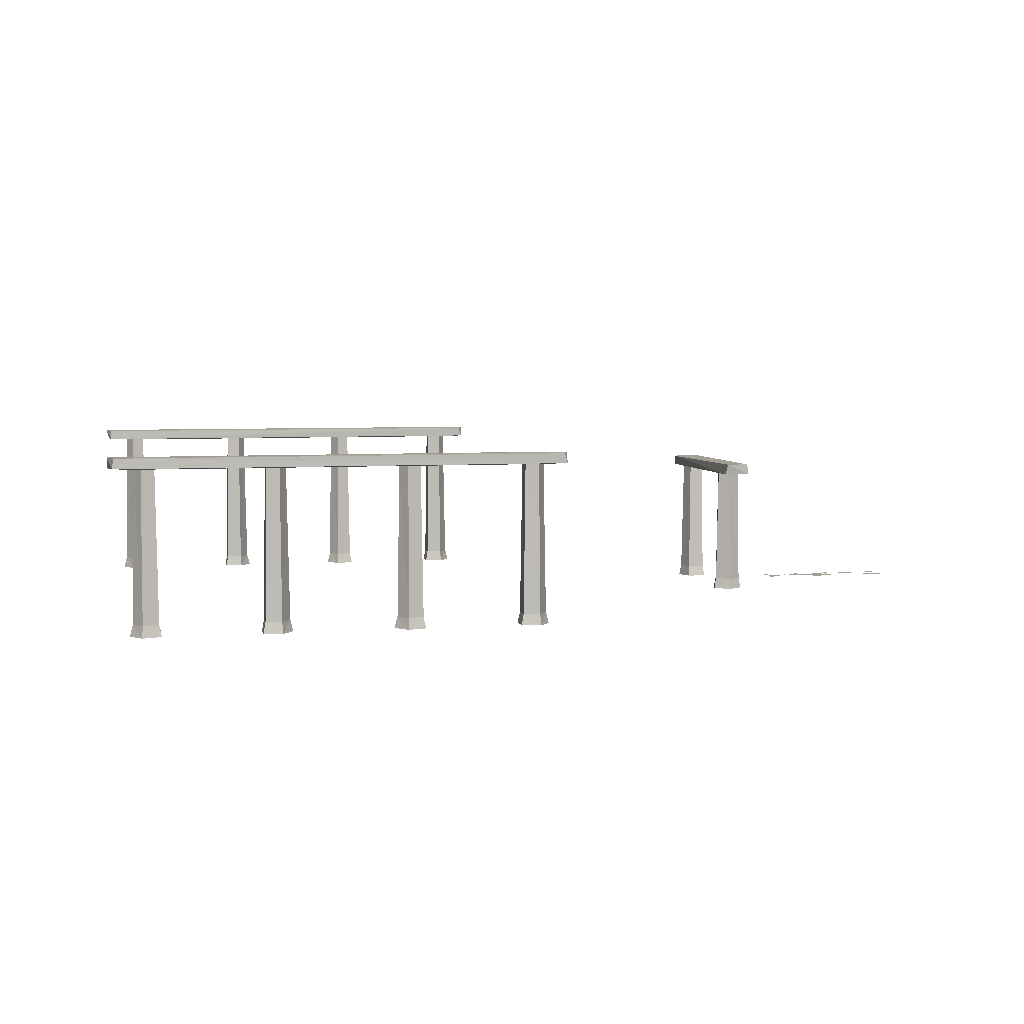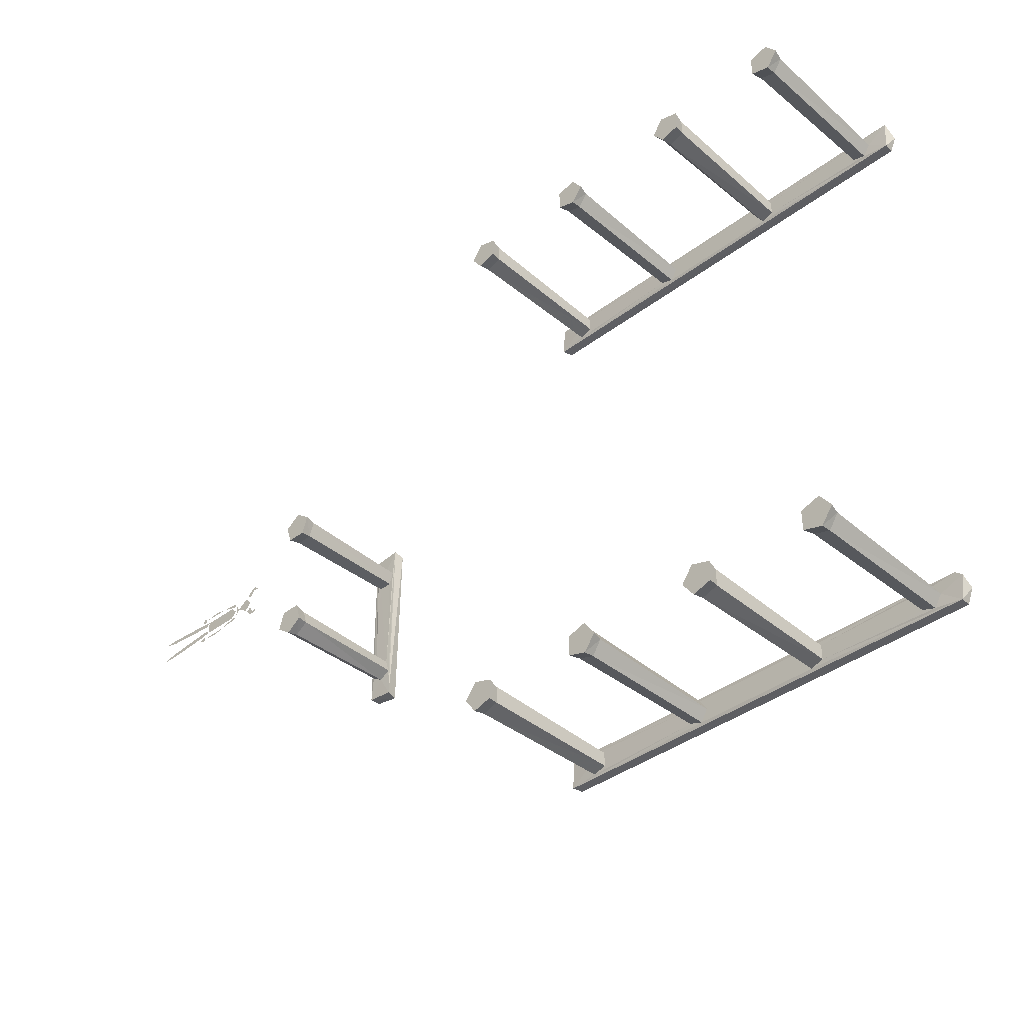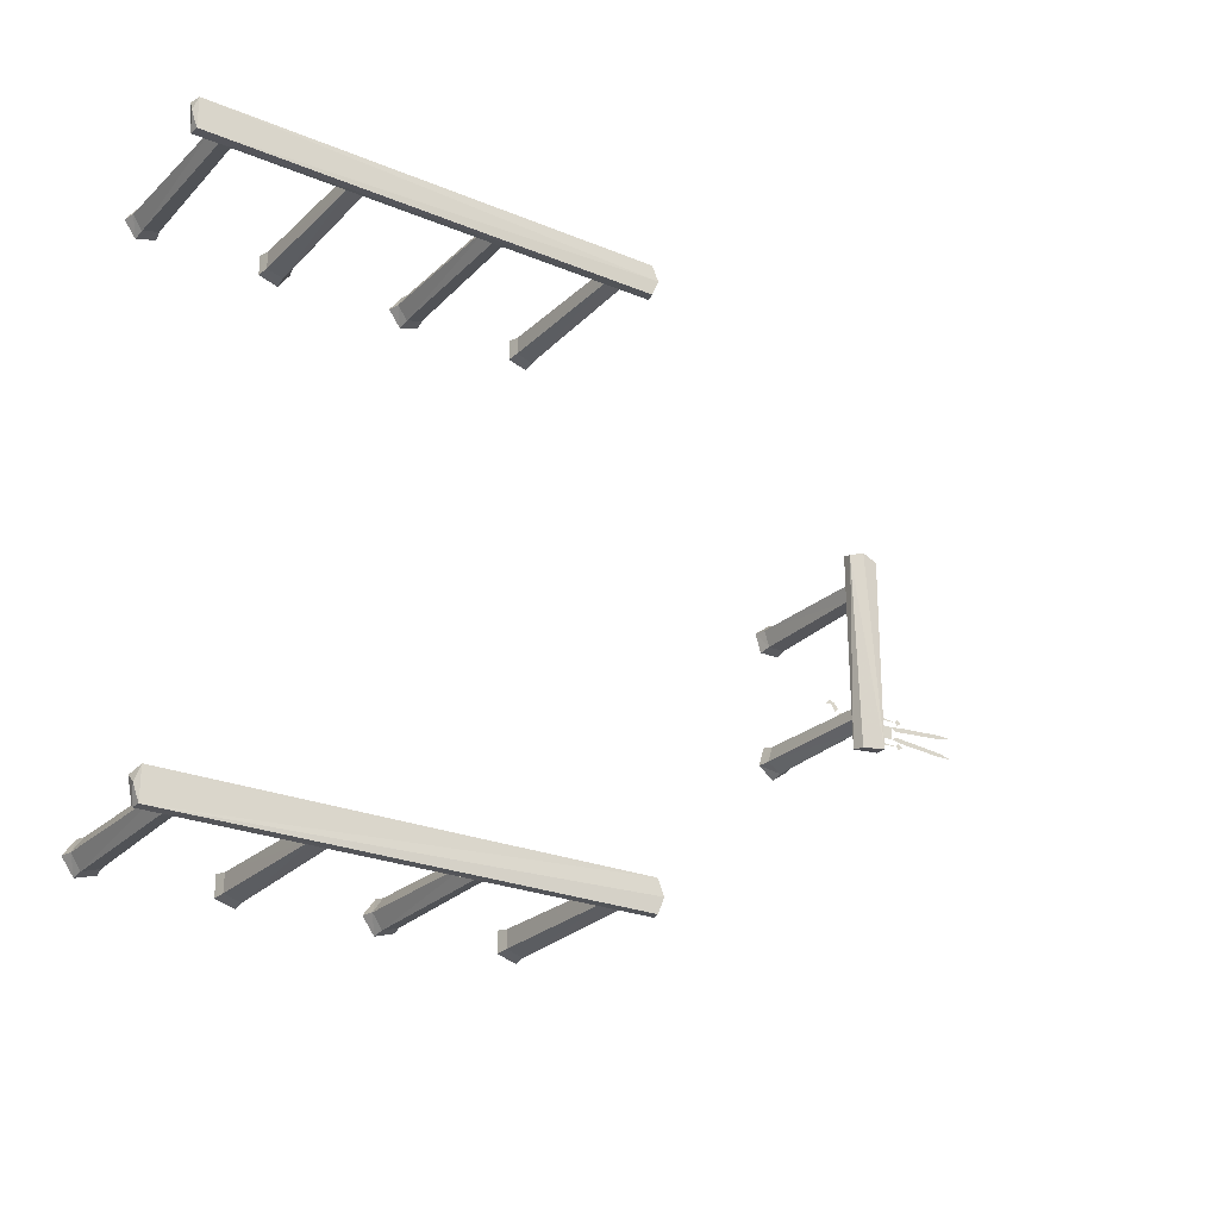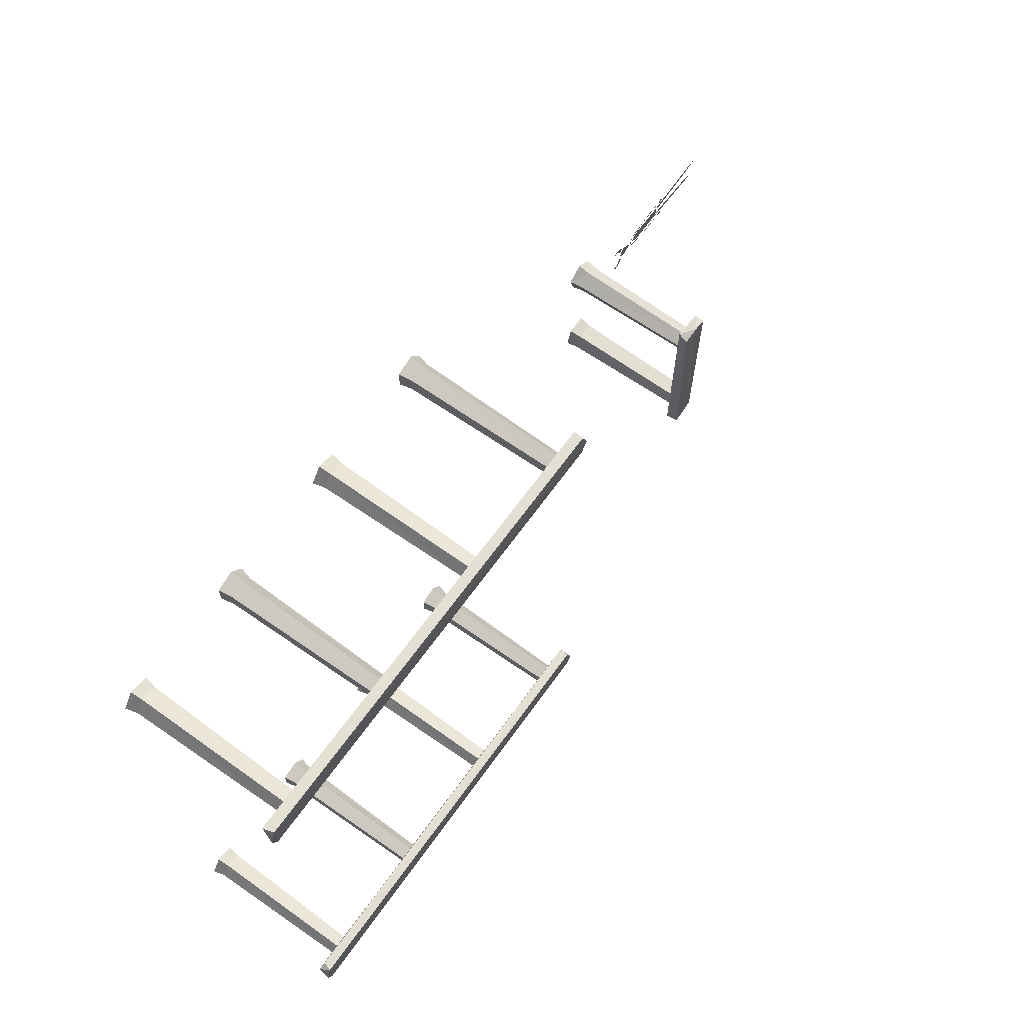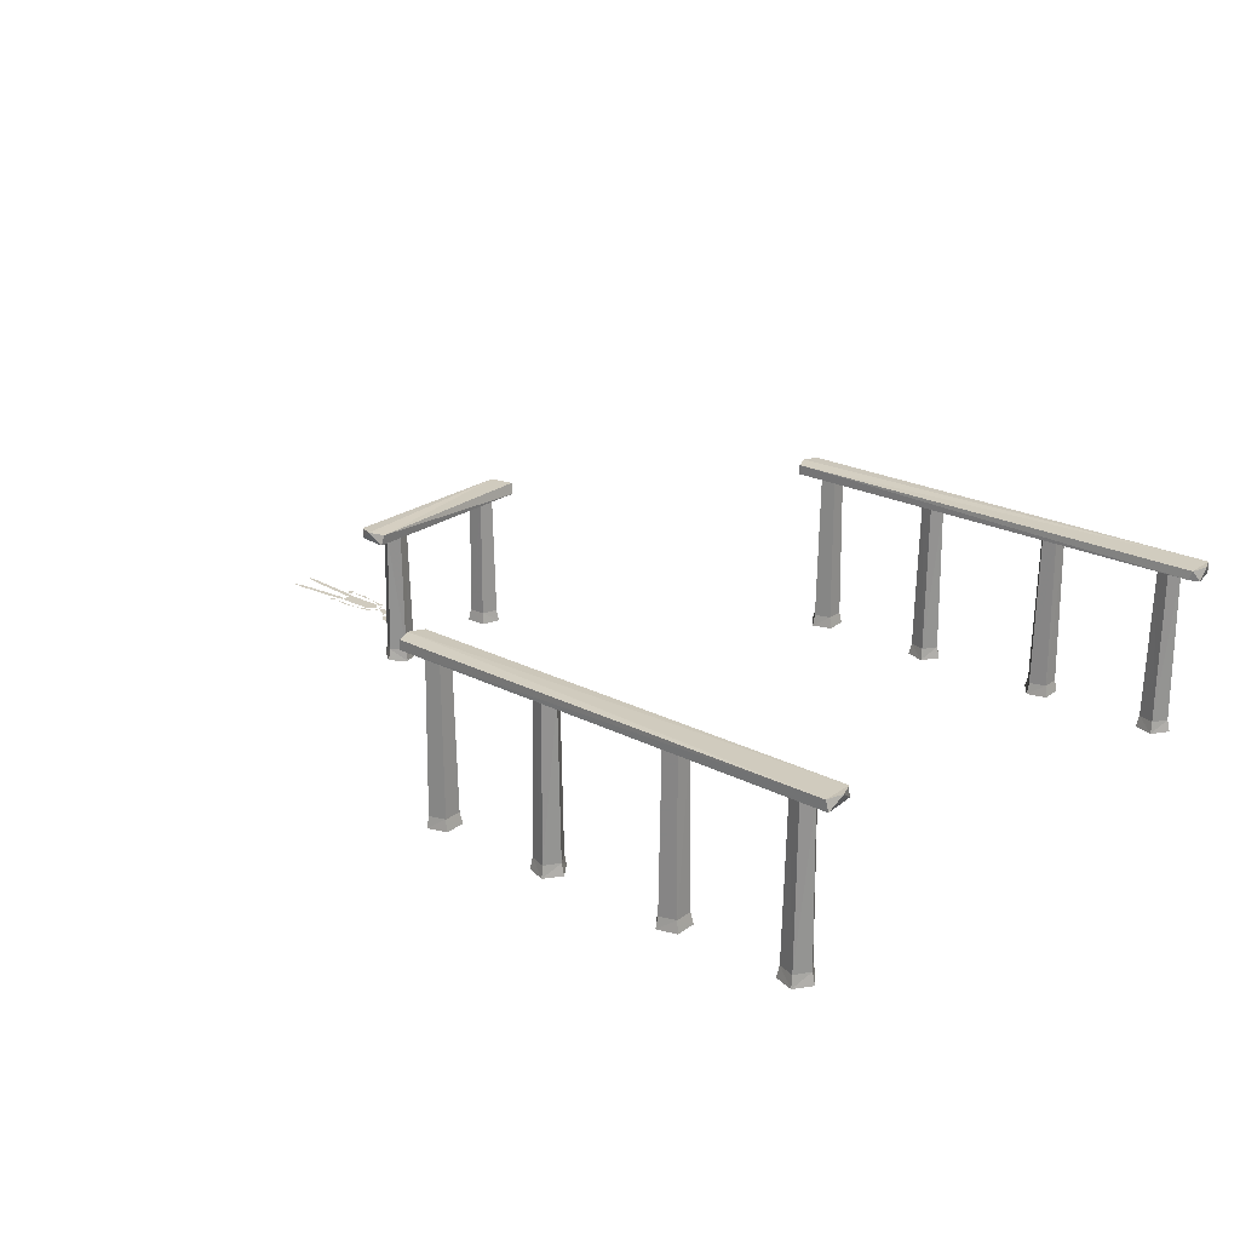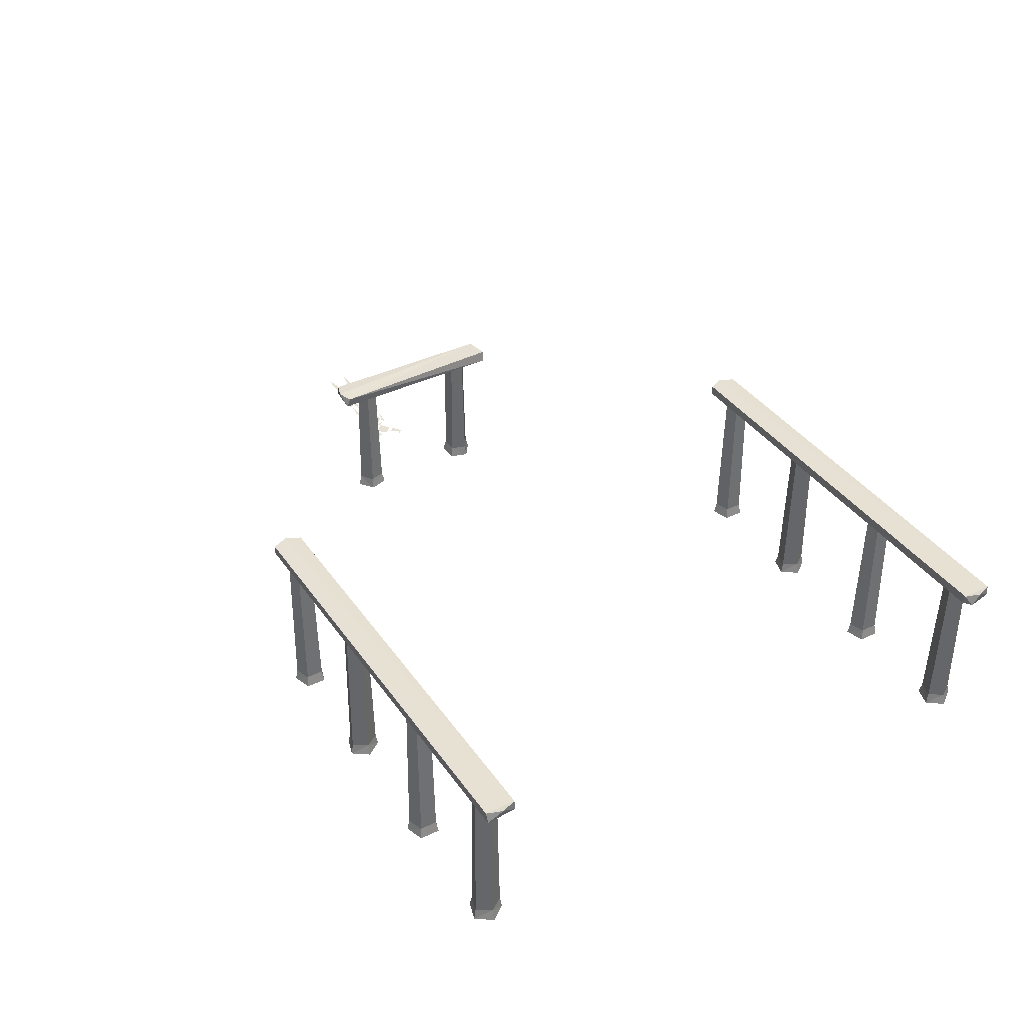
<metadata>
{"format":"obj","ext":"obj","renderer":"f3d","projection":"perspective","resolution":1024,"background":"white","views":[{"elev":5.2,"azim":167.7,"up":"+Y"},{"elev":-38.8,"azim":43.6,"up":"+Z"},{"elev":-25.2,"azim":146.2,"up":"+Z"},{"elev":66.5,"azim":125.8,"up":"+Z"},{"elev":23.7,"azim":40.3,"up":"+Y"},{"elev":38.7,"azim":58.8,"up":"+Y"}]}
</metadata>
<code>
o Pillars.001_Cylinder.015
v 3 0.08 -0.5291
v 3 0.93 -0.51
v 2.94 0.08 -0.3551
v 2.92 0.93 -0.46
v 2.905 0.08 -0.4653
v 3 0 -0.55
v 2.93 0 -0.34
v 2.89 0 -0.47
v 3 0.08 0.5291
v 3 0.93 0.51
v 3.09 0.9313 -0.6638
v 2.94 0.08 0.3551
v 2.95 0.93 0.37
v 2.905 1.008 -0.6479
v 2.947 0.9283 -0.3715
v 2.9 0.9339 -0.6468
v 2.92 0.93 0.46
v 2.905 0.08 0.4653
v 3 0 0.55
v 3.05 0.93 0.37
v 2.93 0 0.34
v 2.89 0 0.47
v 2.894 1.004 0.6384
v 3.053 0.9281 -0.3707
v 3.097 0.9334 0.6611
v 2.896 0.9361 0.6444
v 3 1.01 0.68
v 3.06 0.08 -0.3552
v 3.06 0.08 0.3552
v 3.07 0 0.34
v 3.07 0 -0.34
v 3.08 0.93 0.46
v 3.095 0.08 0.4653
v 3.11 0 0.47
v 3.106 1.004 0.6384
v 3.08 0.93 -0.46
v 3.095 0.08 -0.4653
v 3.11 0 -0.47
v 3.077 1.011 -0.674
v 4.871 0.08 -2
v 4.89 1.13 -2
v 5.045 0.08 -1.94
v 5.03 1.13 -1.95
v 4.94 1.13 -1.92
v 4.935 0.08 -1.905
v 5.03 1.13 -2.05
v 5.06 0 -1.93
v 4.93 0 -1.89
v 5.929 0.08 -2
v 5.91 1.13 -2
v 4.741 1.135 -2.102
v 5.755 0.08 -1.94
v 5.771 1.128 -1.947
v 4.756 1.136 -1.896
v 4.761 1.205 -1.894
v 5.865 0.08 -1.905
v 5.95 0 -2
v 5.74 0 -1.93
v 5.87 0 -1.89
v 5.771 1.128 -2.053
v 5.86 1.13 -1.92
v 7.82 1.14 -1.89
v 5.045 0.08 -2.06
v 5.755 0.08 -2.06
v 5.74 0 -2.07
v 4.72 1.21 -2
v 5.06 0 -2.07
v 4.761 1.204 -2.105
v 5.865 0.08 -2.095
v 5.87 0 -2.11
v 5.86 1.13 -2.08
v 4.94 1.13 -2.08
v 4.935 0.08 -2.095
v 4.93 0 -2.11
v 4.85 0 -2
v 6.671 0.08 -2
v 6.69 1.13 -2
v 6.845 0.08 -1.94
v 6.74 1.13 -1.92
v 6.735 0.08 -1.905
v 6.86 0 -1.93
v 6.73 0 -1.89
v 7.729 0.08 -2
v 7.71 1.13 -2
v 7.555 0.08 -1.94
v 7.57 1.13 -1.95
v 6.829 1.128 -1.947
v 7.839 1.204 -1.895
v 7.66 1.13 -1.92
v 7.665 0.08 -1.905
v 7.75 0 -2
v 7.57 1.13 -2.05
v 7.54 0 -1.93
v 7.67 0 -1.89
v 6.829 1.128 -2.053
v 7.874 1.129 -1.939
v 7.88 1.21 -2
v 6.845 0.08 -2.06
v 7.555 0.08 -2.06
v 7.54 0 -2.07
v 6.86 0 -2.07
v 7.839 1.207 -2.105
v 7.66 1.13 -2.08
v 7.665 0.08 -2.095
v 7.67 0 -2.11
v 7.844 1.136 -2.104
v 6.74 1.13 -2.08
v 6.735 0.08 -2.095
v 6.73 0 -2.11
v 6.65 0 -2
v 4.871 0.08 2
v 4.89 1.13 2
v 5.045 0.08 2.06
v 5.03 1.13 2.05
v 4.94 1.13 2.08
v 4.935 0.08 2.095
v 5.03 1.13 1.95
v 5.06 0 2.07
v 4.93 0 2.11
v 5.929 0.08 2
v 5.91 1.13 2
v 4.741 1.135 1.898
v 5.755 0.08 2.06
v 5.771 1.128 2.053
v 4.756 1.136 2.104
v 4.761 1.204 2.105
v 5.865 0.08 2.095
v 5.95 0 2
v 5.74 0 2.07
v 5.87 0 2.11
v 5.771 1.128 1.947
v 5.86 1.13 2.08
v 5.045 0.08 1.94
v 5.755 0.08 1.94
v 5.74 0 1.93
v 4.72 1.21 2
v 5.06 0 1.93
v 4.762 1.203 1.893
v 5.86 1.13 1.92
v 5.865 0.08 1.905
v 5.87 0 1.89
v 6.74 1.13 1.92
v 4.94 1.13 1.92
v 4.935 0.08 1.905
v 4.93 0 1.89
v 4.85 0 2
v 6.671 0.08 2
v 6.69 1.13 2
v 6.845 0.08 2.06
v 6.74 1.13 2.08
v 6.735 0.08 2.095
v 6.86 0 2.07
v 6.73 0 2.11
v 7.729 0.08 2
v 7.71 1.13 2
v 7.555 0.08 2.06
v 7.57 1.13 2.05
v 6.829 1.128 2.053
v 7.839 1.206 2.105
v 7.66 1.13 2.08
v 7.665 0.08 2.095
v 7.75 0 2
v 7.57 1.13 1.95
v 7.54 0 2.07
v 7.67 0 2.11
v 6.829 1.128 1.947
v 7.859 1.135 2.102
v 7.88 1.21 2
v 6.845 0.08 1.94
v 7.555 0.08 1.94
v 7.54 0 1.93
v 6.86 0 1.93
v 7.84 1.205 1.895
v 7.66 1.13 1.92
v 7.665 0.08 1.905
v 7.67 0 1.89
v 7.844 1.136 1.896
v 6.735 0.08 1.905
v 6.73 0 1.89
v 6.65 0 2
v 2.476 0.02788 -0
v 2.344 0.02788 -0
v 2.328 0.02788 -0
v 2.432 0.02788 0.05394
v 2.311 0.02788 0.05852
v 2.557 0.02788 0.08943
v 2.525 0.02788 0.122
v 2.484 0.02788 0.11
v 2.293 0.02788 0.07156
v 2.165 0.02788 0.08224
v 2.29 0.02788 0.04754
v 2.08 0.02788 0.1012
v 1.962 0.02788 0.08647
v 2.265 0.02788 0.04486
v 2.31 0.02788 -0
v 1.989 0.02788 -0
v 1.993 0.02788 0.04602
v 1.964 0.02788 0.02025
v 1.887 0.02788 0.0594
v 1.571 0.02788 0.05305
v 1.579 0.02788 0.0801
v 1.48 0.02788 0.07629
v 1.943 0.02788 0.1075
v 1.907 0.02788 0.08979
v 1.942 0.02788 0.06655
v 2.45 0.02788 0.0721
v 2.48 0.02788 0.04604
v 2.432 0.02788 -0.05394
v 2.311 0.02788 -0.05852
v 2.557 0.02788 -0.08943
v 2.497 0.02788 0.0773
v 2.517 0.02788 0.1006
v 2.525 0.02788 -0.122
v 2.484 0.02788 -0.11
v 2.293 0.02788 -0.07157
v 2.165 0.02788 -0.08224
v 2.29 0.02788 -0.04754
v 2.08 0.02788 -0.1012
v 1.962 0.02788 -0.08647
v 2.265 0.02788 -0.04487
v 1.993 0.02788 -0.04602
v 1.887 0.02788 -0.05941
v 1.571 0.02788 -0.05305
v 1.964 0.02788 -0.02025
v 1.579 0.02788 -0.0801
v 1.48 0.02788 -0.07629
v 1.943 0.02788 -0.1075
v 1.907 0.02788 -0.08979
v 1.942 0.02788 -0.06655
v 2.45 0.02788 -0.0721
v 2.48 0.02788 -0.04604
v 2.497 0.02788 -0.0773
v 2.517 0.02788 -0.1006
f 2 11 36
f 30 34 22
f 36 25 24
f 31 7 8
f 32 20 24
f 14 23 27
f 17 15 13
f 17 26 15
f 26 4 15
f 6 38 8
f 38 31 8
f 25 32 24
f 34 19 22
f 21 30 22
f 8 1 6
f 3 8 7
f 28 38 37
f 31 3 7
f 39 16 14
f 37 2 36
f 23 16 26
f 33 10 9
f 5 15 4
f 18 10 17
f 20 12 13
f 13 18 17
f 34 9 19
f 1 38 6
f 36 11 25
f 12 22 18
f 9 22 19
f 12 30 21
f 26 27 23
f 14 35 39
f 26 10 25
f 5 2 1
f 33 20 32
f 10 32 25
f 25 35 27
f 13 24 20
f 29 34 30
f 24 37 36
f 16 2 4
f 26 16 4
f 3 24 15
f 11 35 25
f 8 5 1
f 3 5 8
f 28 31 38
f 31 28 3
f 39 11 16
f 37 1 2
f 23 14 16
f 33 32 10
f 5 3 15
f 18 9 10
f 20 29 12
f 13 12 18
f 34 33 9
f 1 37 38
f 12 21 22
f 9 18 22
f 12 29 30
f 26 25 27
f 14 27 35
f 26 17 10
f 5 4 2
f 33 29 20
f 13 15 24
f 29 33 34
f 24 28 37
f 16 11 2
f 3 28 24
f 11 39 35
f 41 51 72
f 65 70 57
f 51 68 102
f 72 51 60
f 72 60 46
f 67 47 75
f 66 55 102
f 61 54 53
f 54 44 53
f 74 67 75
f 51 71 60
f 44 43 53
f 47 48 75
f 59 58 57
f 58 65 57
f 79 62 61
f 107 71 51
f 100 105 93
f 62 88 55
f 107 106 95
f 101 81 110
f 103 92 95
f 84 96 89
f 102 88 97
f 89 87 86
f 89 96 62
f 89 62 87
f 96 88 62
f 62 79 87
f 109 101 110
f 106 103 95
f 81 82 110
f 105 91 93
f 91 94 93
f 48 40 75
f 42 48 47
f 63 74 73
f 67 42 47
f 66 54 55
f 73 41 72
f 69 50 49
f 45 43 44
f 43 60 53
f 56 50 61
f 60 52 53
f 53 56 61
f 70 49 57
f 40 74 75
f 66 68 51
f 52 59 56
f 55 54 62
f 49 59 57
f 52 65 58
f 45 41 40
f 102 68 66
f 69 60 71
f 61 62 54
f 64 70 65
f 46 73 72
f 54 41 44
f 42 46 43
f 82 76 110
f 78 82 81
f 98 109 108
f 107 50 71
f 101 78 81
f 108 77 107
f 104 84 83
f 80 87 79
f 90 84 89
f 92 85 86
f 86 90 89
f 105 83 91
f 76 109 110
f 107 51 106
f 85 94 90
f 83 94 91
f 85 100 93
f 80 77 76
f 97 88 96
f 106 84 103
f 55 88 102
f 97 106 102
f 104 92 103
f 86 95 92
f 99 105 100
f 95 108 107
f 61 77 79
f 78 95 87
f 102 106 51
f 48 45 40
f 42 45 48
f 63 67 74
f 67 63 42
f 66 51 54
f 73 40 41
f 69 71 50
f 45 42 43
f 43 46 60
f 56 49 50
f 60 64 52
f 53 52 56
f 70 69 49
f 40 73 74
f 52 58 59
f 49 56 59
f 52 64 65
f 45 44 41
f 69 64 60
f 64 69 70
f 46 63 73
f 54 51 41
f 42 63 46
f 82 80 76
f 78 80 82
f 98 101 109
f 107 77 50
f 101 98 78
f 108 76 77
f 104 103 84
f 80 78 87
f 90 83 84
f 92 99 85
f 86 85 90
f 105 104 83
f 76 108 109
f 85 93 94
f 83 90 94
f 85 99 100
f 80 79 77
f 106 96 84
f 97 96 106
f 104 99 92
f 86 87 95
f 99 104 105
f 95 98 108
f 61 50 77
f 78 98 95
f 112 122 143
f 135 141 128
f 143 122 131
f 143 131 117
f 137 118 146
f 139 122 142
f 132 125 124
f 125 115 124
f 145 137 146
f 122 139 131
f 115 114 124
f 118 119 146
f 130 129 128
f 129 135 128
f 159 173 136
f 150 167 132
f 171 176 164
f 142 177 166
f 172 152 180
f 174 163 166
f 173 159 168
f 155 167 160
f 160 158 157
f 160 167 158
f 167 150 158
f 179 172 180
f 177 174 166
f 152 153 180
f 176 162 164
f 162 165 164
f 119 111 146
f 113 119 118
f 133 145 144
f 137 113 118
f 136 125 126
f 144 112 143
f 140 121 120
f 116 114 115
f 114 131 124
f 127 121 132
f 131 123 124
f 124 127 132
f 141 120 128
f 111 145 146
f 136 138 122
f 159 125 167
f 123 130 127
f 120 130 128
f 123 135 129
f 116 112 111
f 173 138 136
f 136 126 159
f 140 131 139
f 132 167 125
f 121 139 142
f 134 141 135
f 117 144 143
f 125 112 115
f 113 117 114
f 153 147 180
f 149 153 152
f 169 179 178
f 172 149 152
f 148 121 142
f 178 148 142
f 175 155 154
f 151 158 150
f 161 155 160
f 163 156 157
f 157 161 160
f 176 154 162
f 147 179 180
f 142 122 177
f 156 165 161
f 154 165 162
f 156 171 164
f 151 148 147
f 168 159 167
f 177 155 174
f 168 177 173
f 175 163 174
f 157 166 163
f 170 176 171
f 166 178 142
f 132 148 150
f 149 166 158
f 138 177 122
f 119 116 111
f 113 116 119
f 133 137 145
f 137 133 113
f 136 122 125
f 144 111 112
f 140 139 121
f 116 113 114
f 114 117 131
f 127 120 121
f 131 134 123
f 124 123 127
f 141 140 120
f 111 144 145
f 159 126 125
f 123 129 130
f 120 127 130
f 123 134 135
f 116 115 112
f 140 134 131
f 134 140 141
f 117 133 144
f 125 122 112
f 113 133 117
f 153 151 147
f 149 151 153
f 169 172 179
f 172 169 149
f 178 147 148
f 175 174 155
f 151 149 158
f 161 154 155
f 163 170 156
f 157 156 161
f 176 175 154
f 147 178 179
f 156 164 165
f 154 161 165
f 156 170 171
f 151 150 148
f 177 167 155
f 168 167 177
f 175 170 163
f 157 158 166
f 170 175 176
f 166 169 178
f 132 121 148
f 149 169 166
f 138 173 177
f 222 224 221
f 183 185 182
f 189 191 190
f 190 193 192
f 196 194 195
f 198 199 197
f 200 201 199
f 193 205 203
f 183 182 209
f 214 231 232
f 208 182 181
f 216 218 219
f 215 216 217
f 196 220 221
f 227 229 219
f 223 222 225
f 189 185 191
f 217 209 215
f 203 205 204
f 222 223 224
f 184 181 182
f 196 197 194
f 198 200 199
f 200 202 201
f 233 210 213
f 213 214 233
f 214 230 231
f 232 233 214
f 225 226 223
f 196 195 220
f 227 228 229
f 187 186 212
f 211 207 188
f 207 206 188
f 187 212 188
f 212 211 188

</code>
